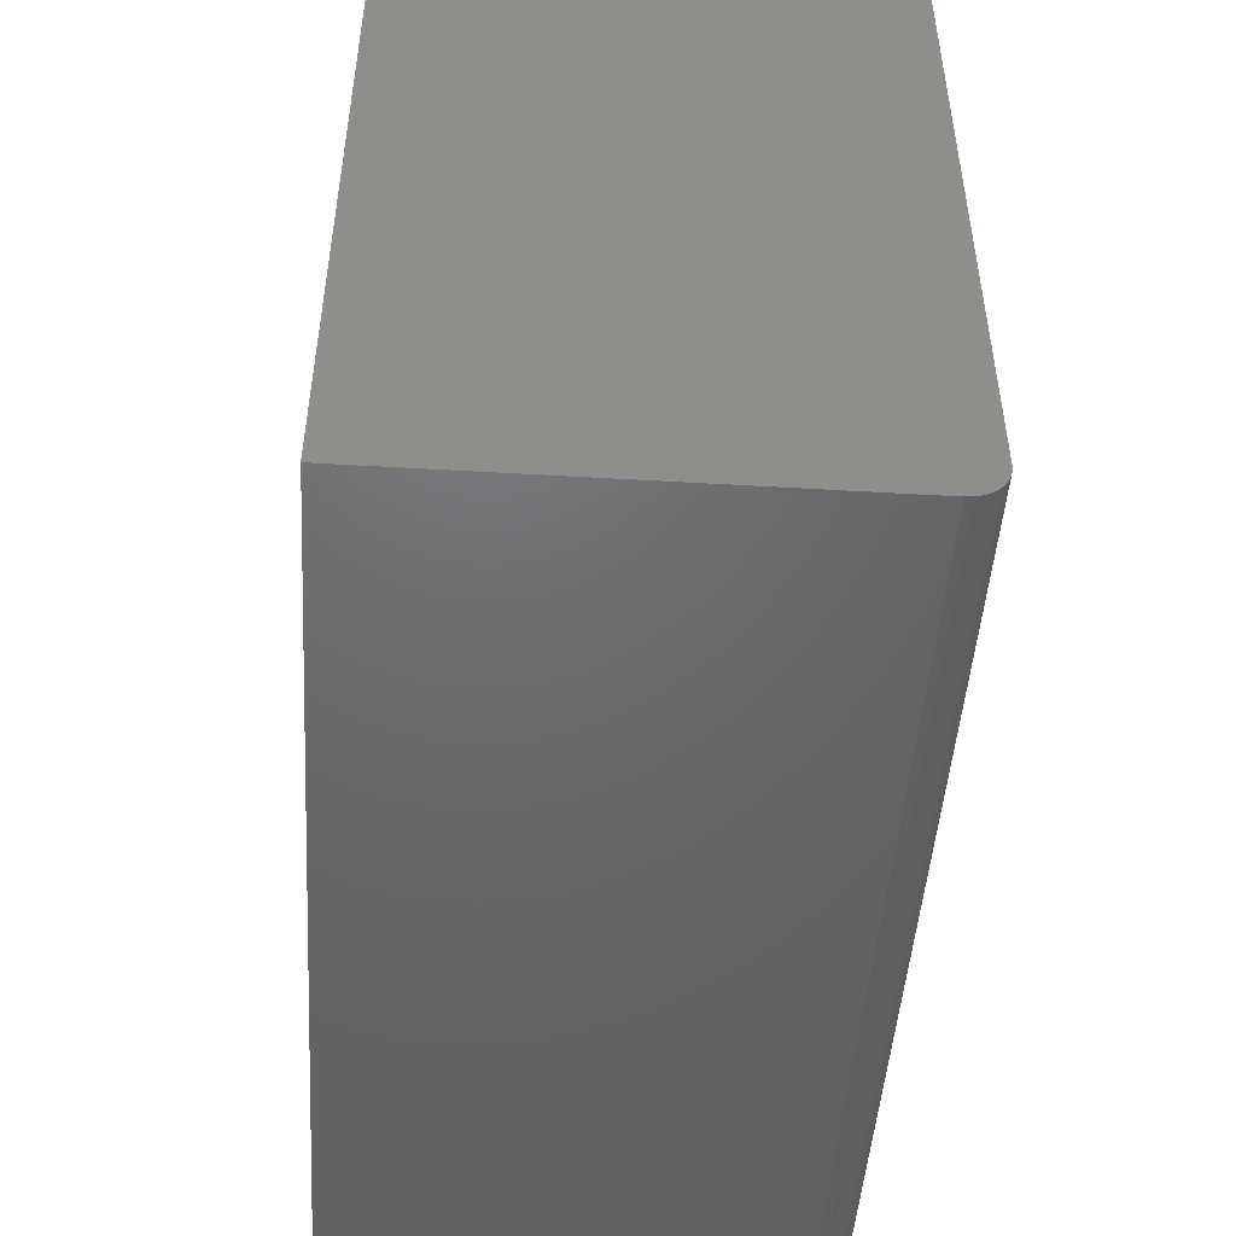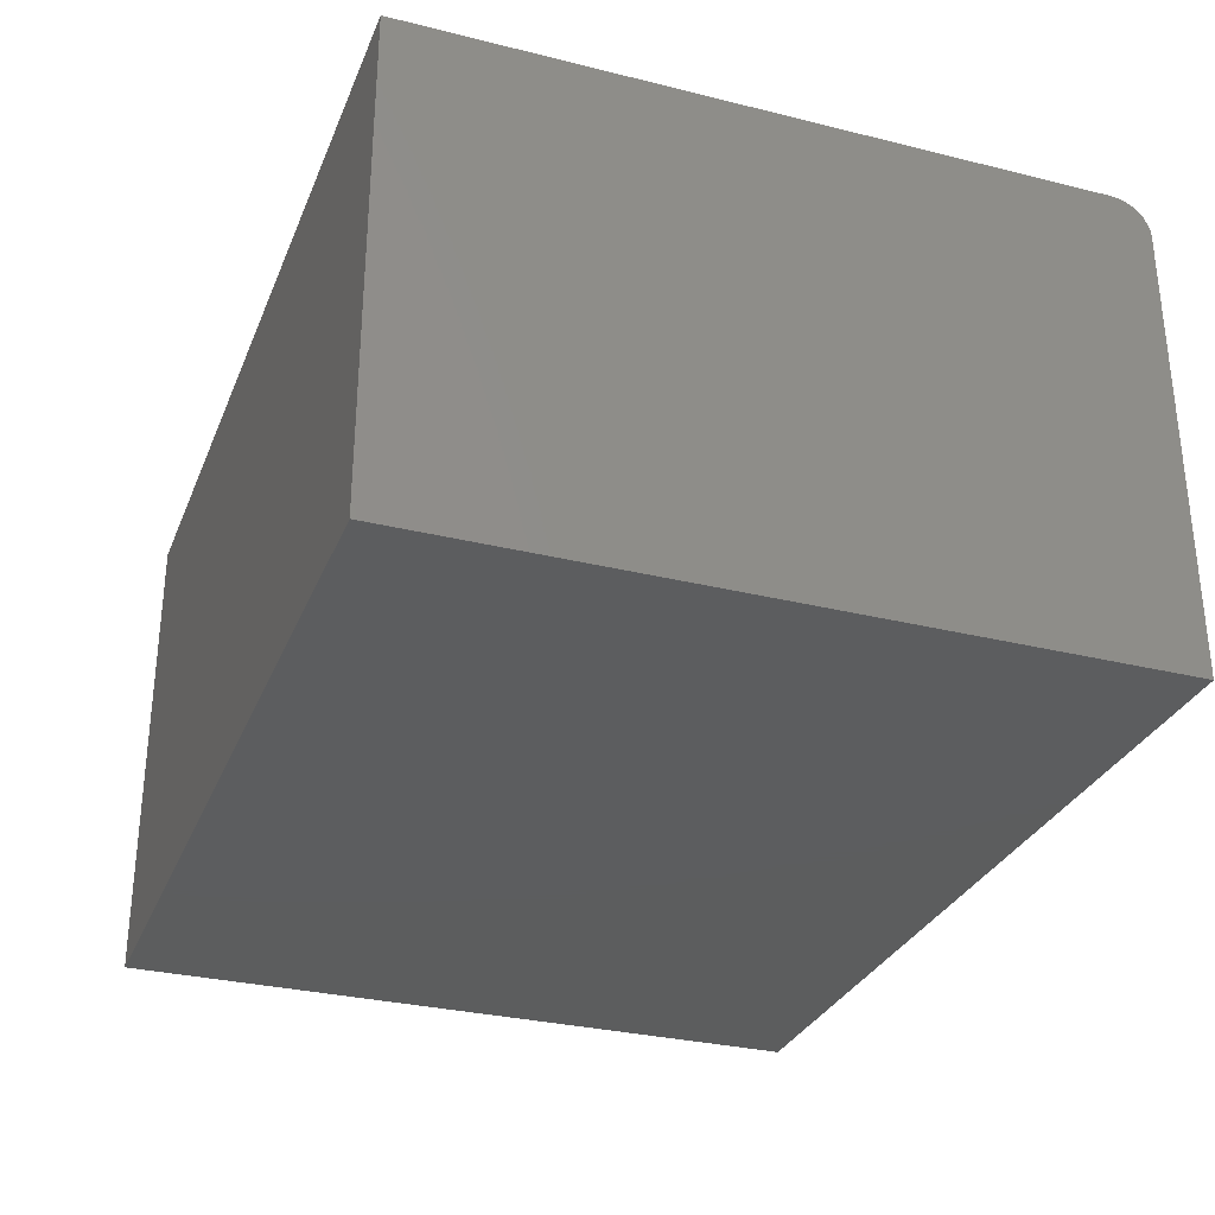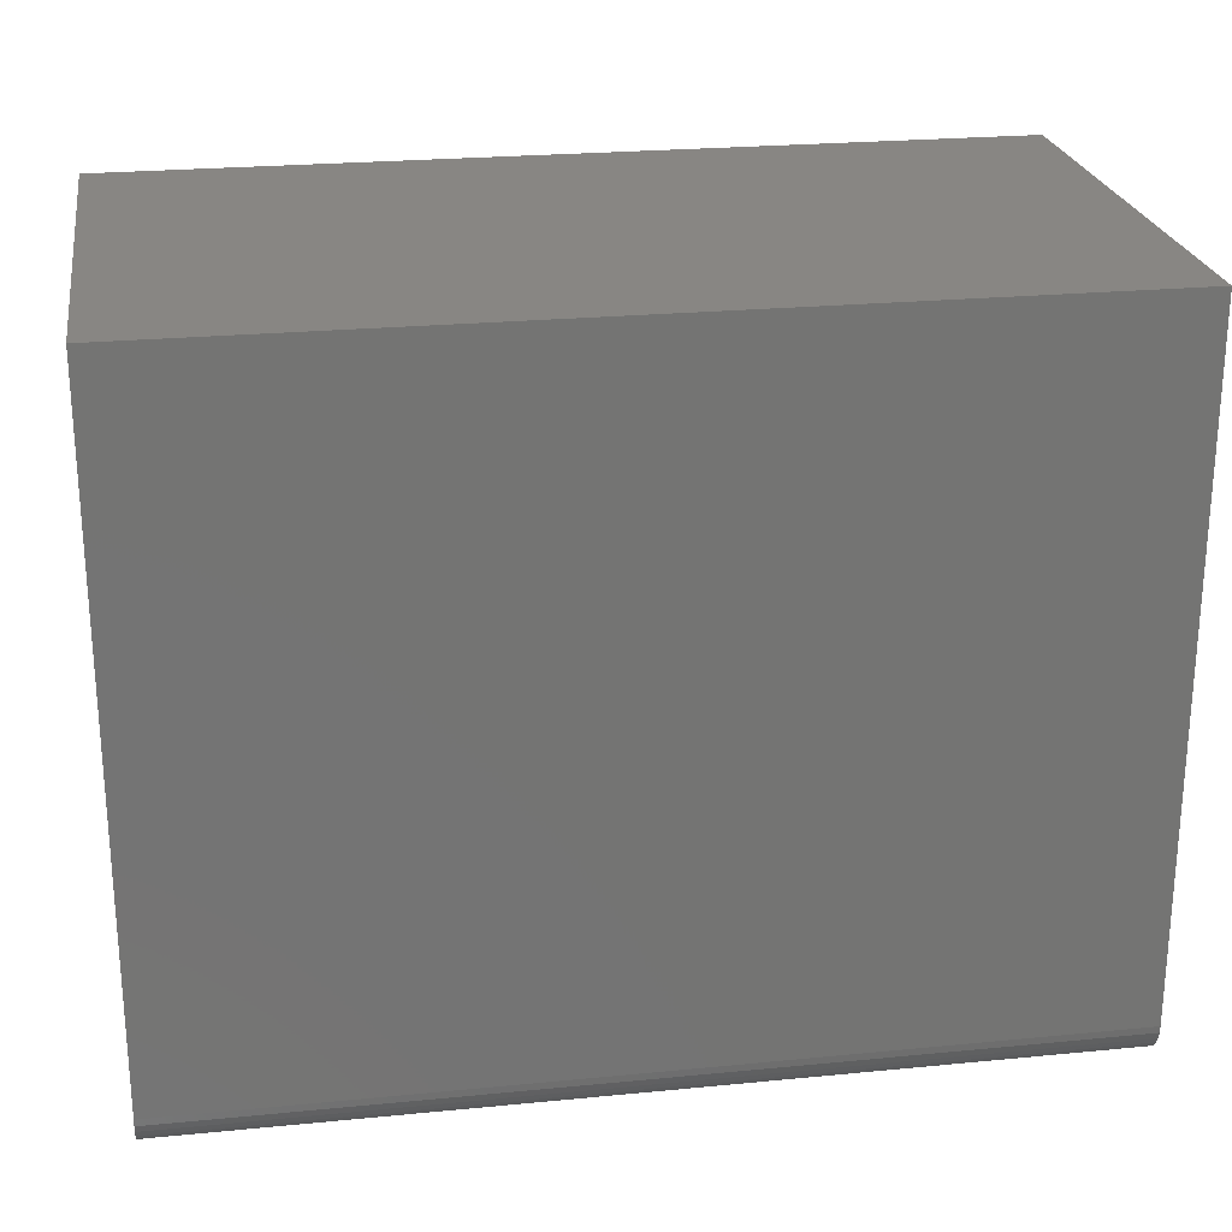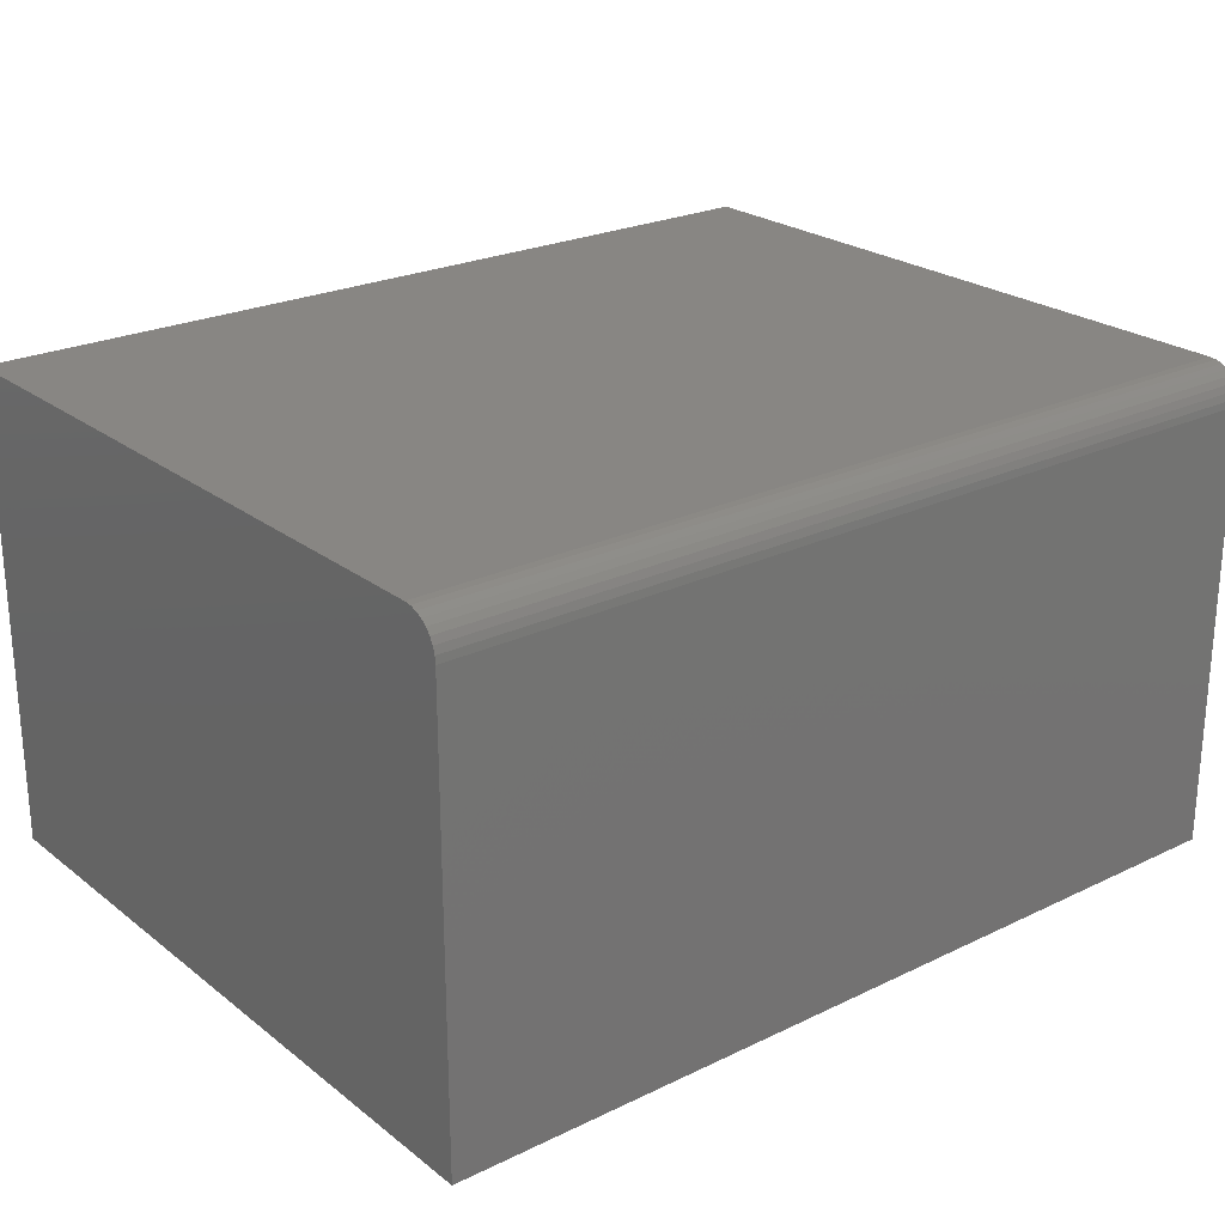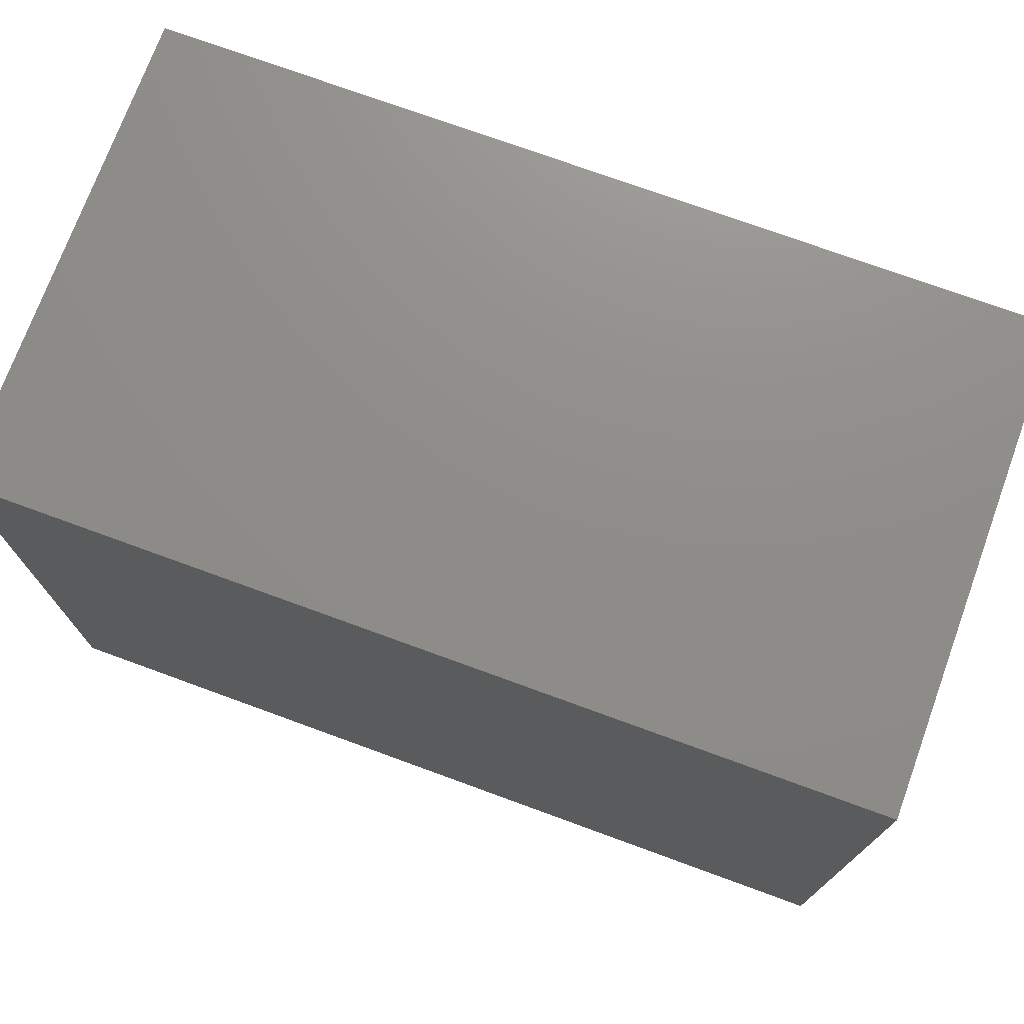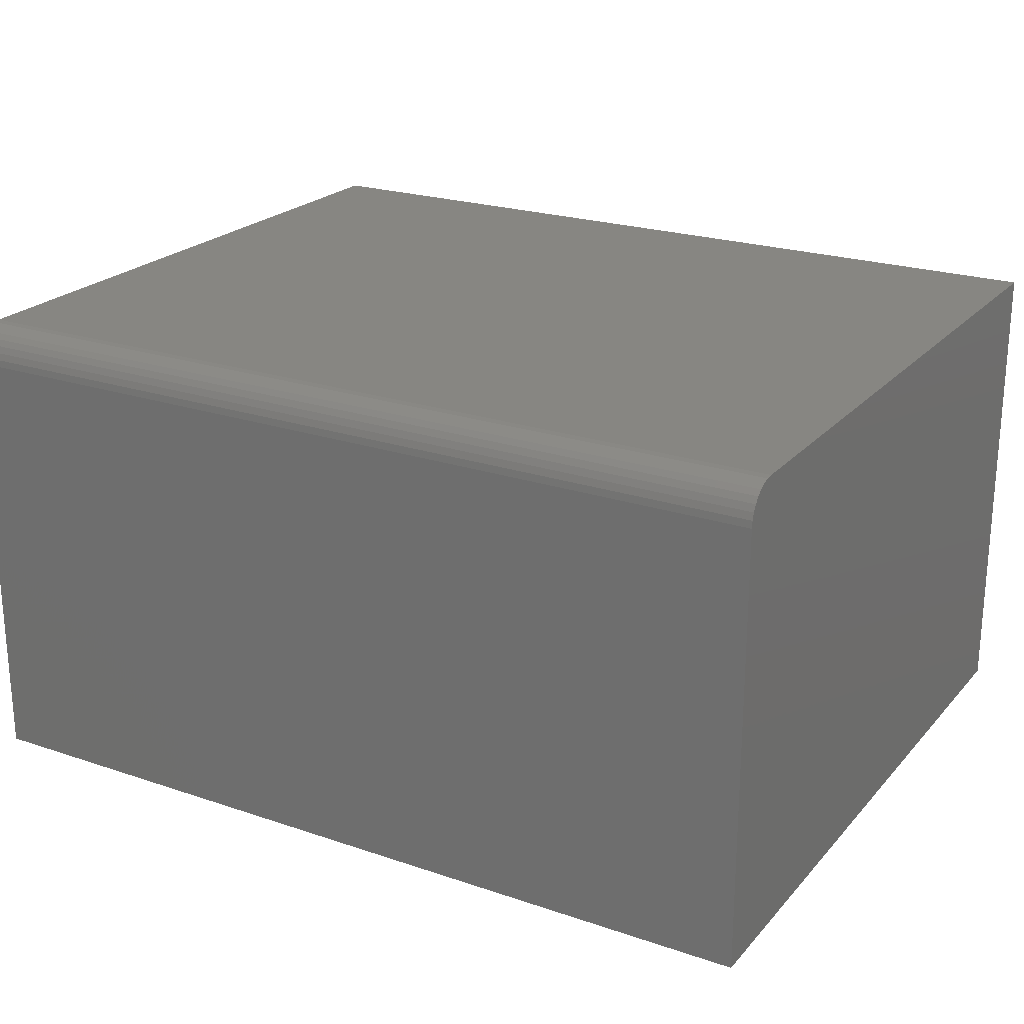
<metadata>
{"format":"stl","ext":"stl","renderer":"f3d","projection":"perspective","resolution":1024,"background":"white","views":[{"elev":-48.1,"azim":-93.8,"up":"+Y"},{"elev":-30.5,"azim":-109.7,"up":"+Z"},{"elev":24.0,"azim":-9.2,"up":"+Y"},{"elev":24.0,"azim":-38.6,"up":"+Z"},{"elev":73.8,"azim":20.1,"up":"+Y"},{"elev":22.7,"azim":30.1,"up":"+Z"}]}
</metadata>
<code>
# stl→obj: 24 verts, 44 faces
v -0.5234 0 0
v 0.4141 1.041e-16 -5.741e-17
v -0.5234 3.223e-33 0.4741
v 0.4141 1.041e-16 0.4741
v -0.5234 0.01736 0.5066
v -0.5234 0.02411 0.5102
v -0.5234 0.01144 0.5017
v -0.5234 0.75 0
v -0.5234 0.03144 0.5124
v -0.5234 0.03906 0.5132
v -0.5234 0.75 0.5132
v -0.5234 0.0007506 0.4817
v -0.5234 0.002973 0.489
v -0.5234 0.006583 0.4958
v 0.4141 0.75 0.5132
v 0.4141 0.03906 0.5132
v 0.4141 0.002973 0.489
v 0.4141 0.0007506 0.4817
v 0.4141 0.02411 0.5102
v 0.4141 0.01736 0.5066
v 0.4141 0.01144 0.5017
v 0.4141 0.75 -5.741e-17
v 0.4141 0.03144 0.5124
v 0.4141 0.006583 0.4958
f 1 2 3
f 3 2 4
f 5 6 7
f 8 1 9
f 8 9 10
f 8 10 11
f 9 1 3
f 9 3 12
f 9 12 13
f 9 13 14
f 9 14 7
f 9 7 6
f 15 11 16
f 16 11 10
f 2 17 4
f 17 18 4
f 19 20 21
f 22 15 16
f 22 16 23
f 22 23 2
f 23 19 21
f 23 21 24
f 23 24 17
f 23 17 2
f 16 10 23
f 23 10 9
f 23 9 19
f 19 9 6
f 19 6 20
f 20 6 5
f 20 5 21
f 21 5 7
f 21 7 24
f 24 7 14
f 24 14 17
f 17 14 13
f 17 13 18
f 18 13 12
f 18 12 4
f 4 12 3
f 8 11 22
f 22 11 15
f 8 22 1
f 1 22 2

</code>
